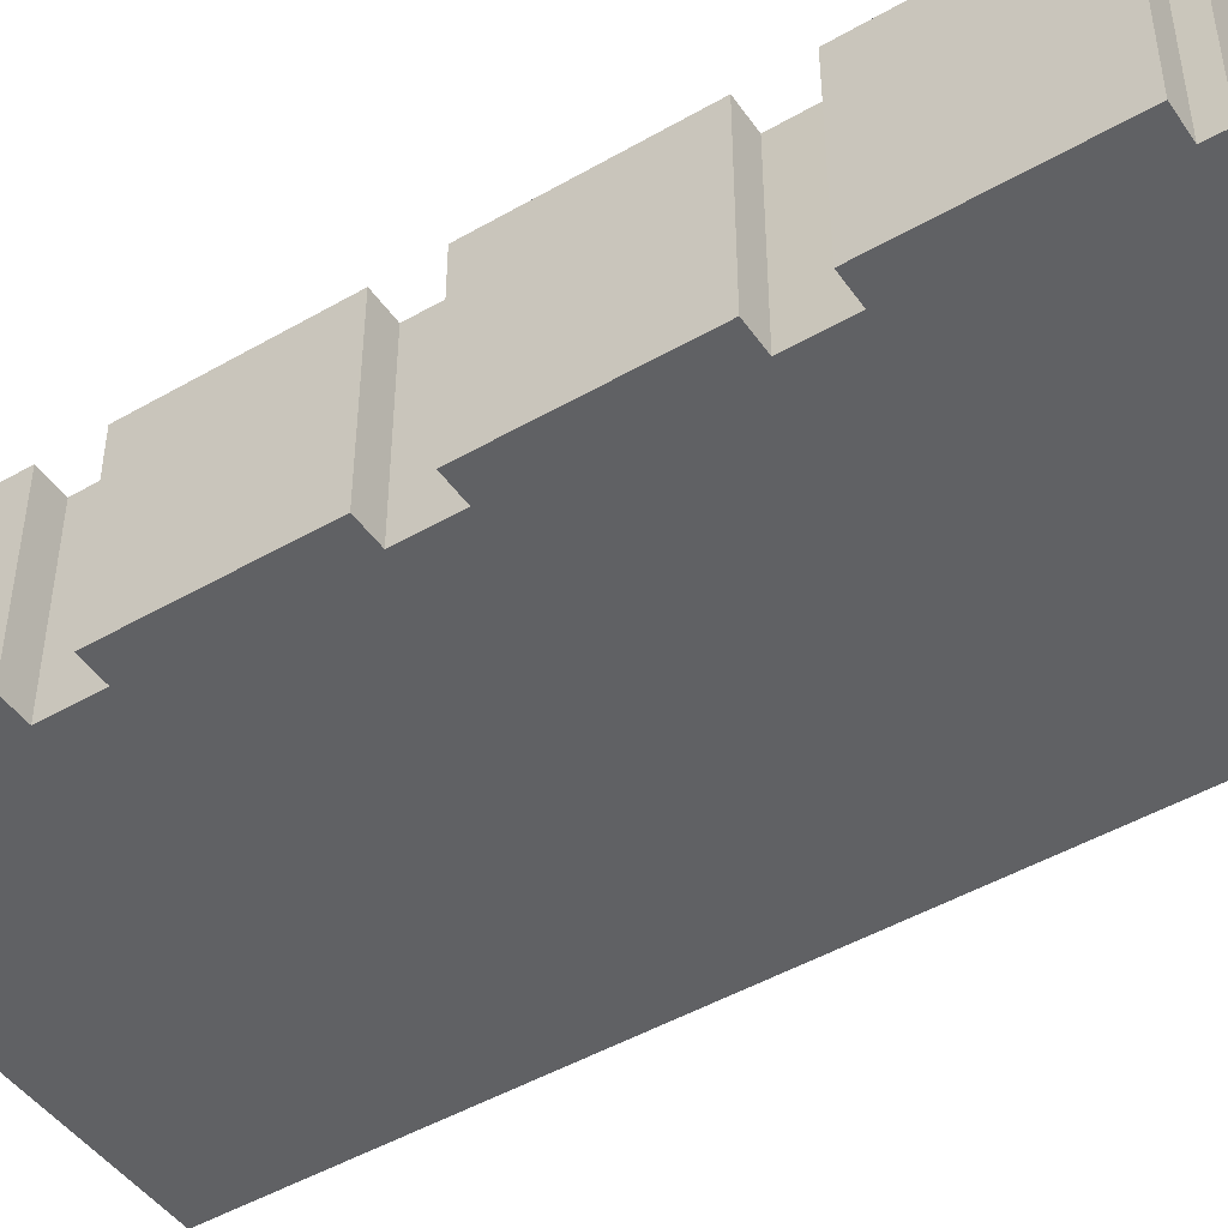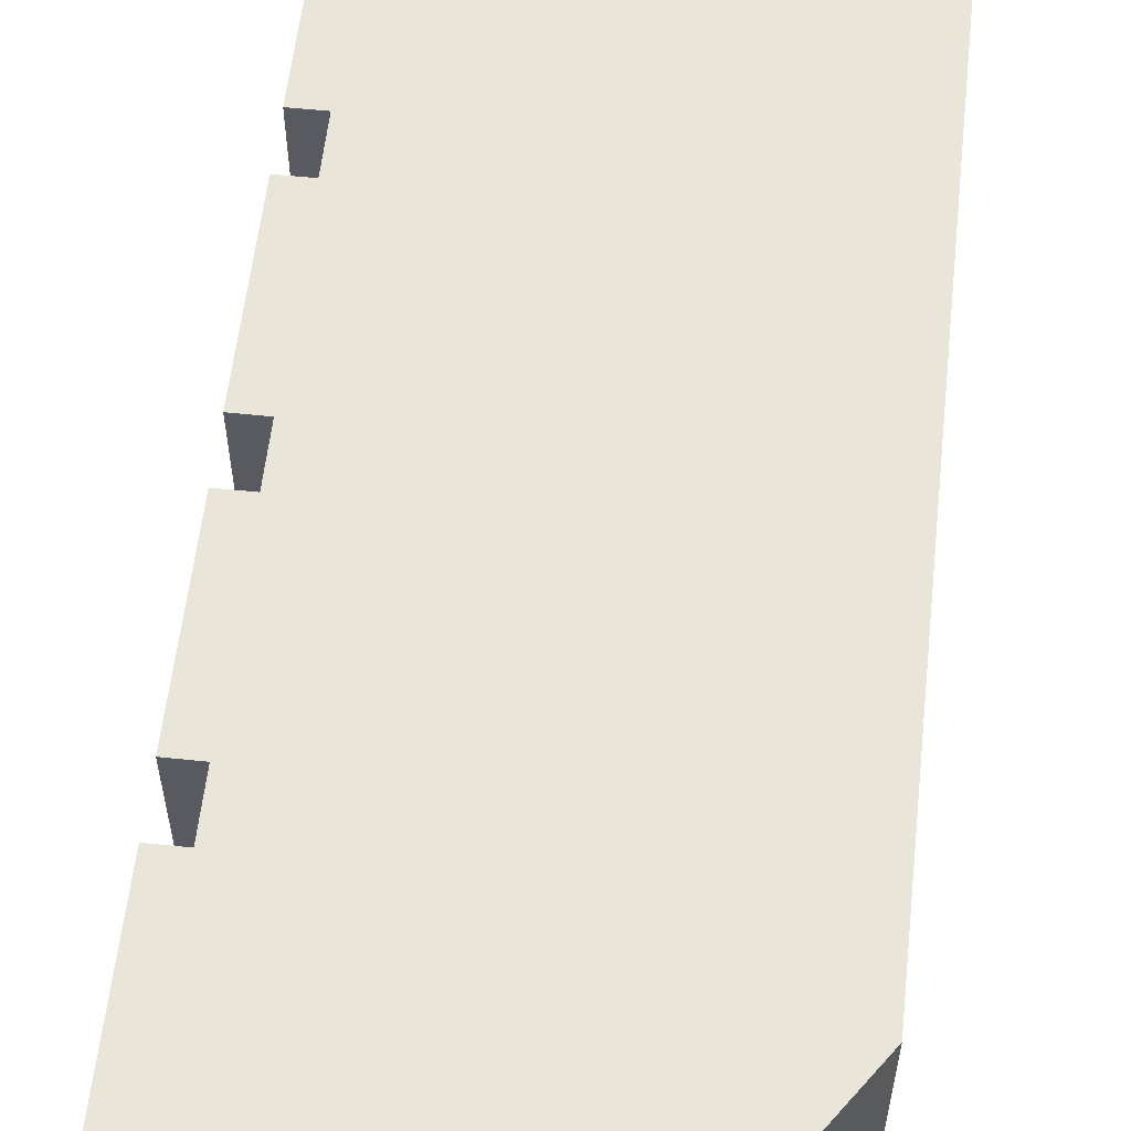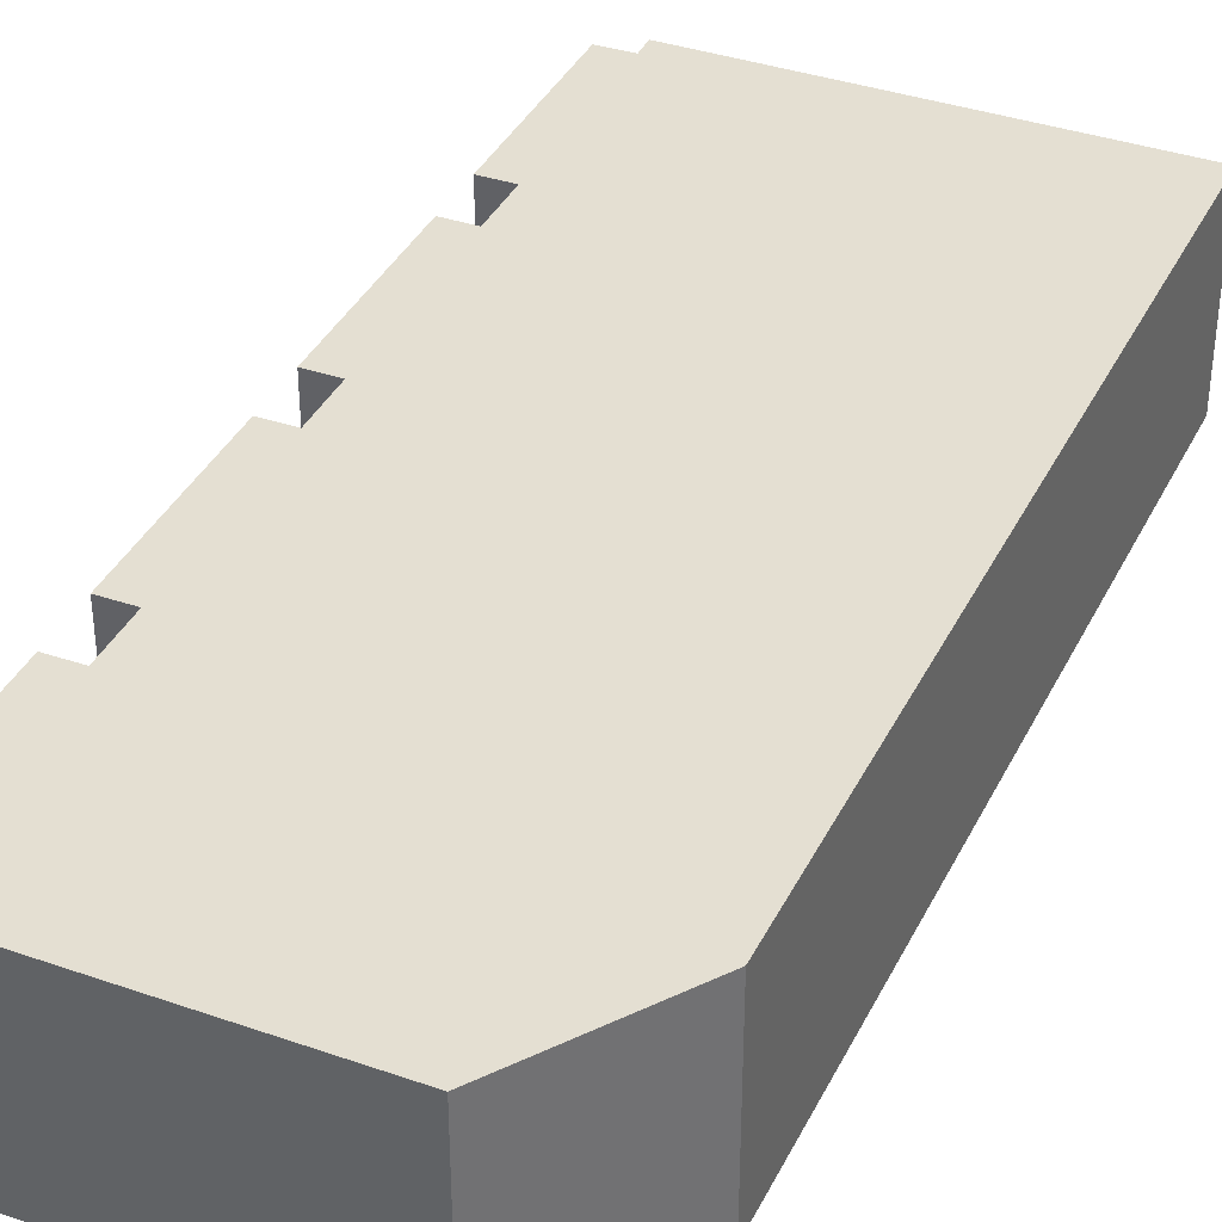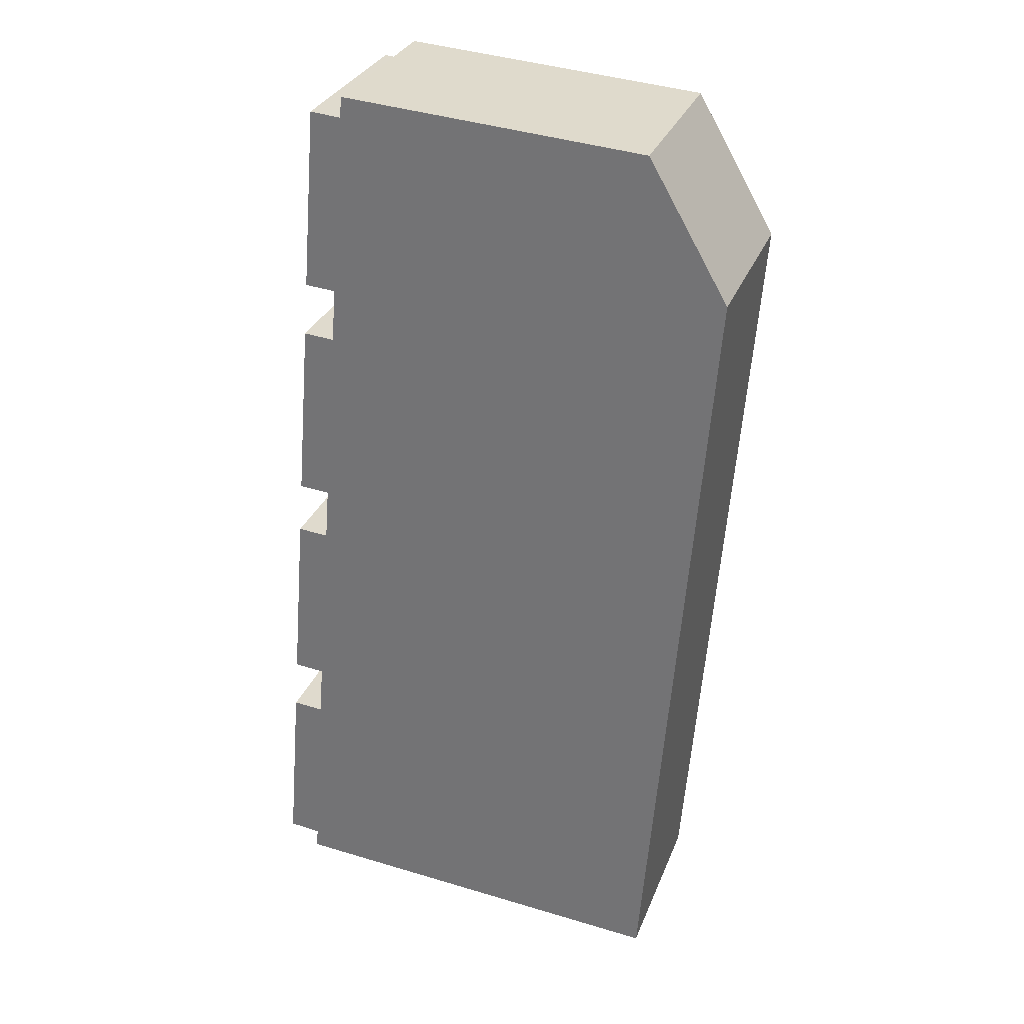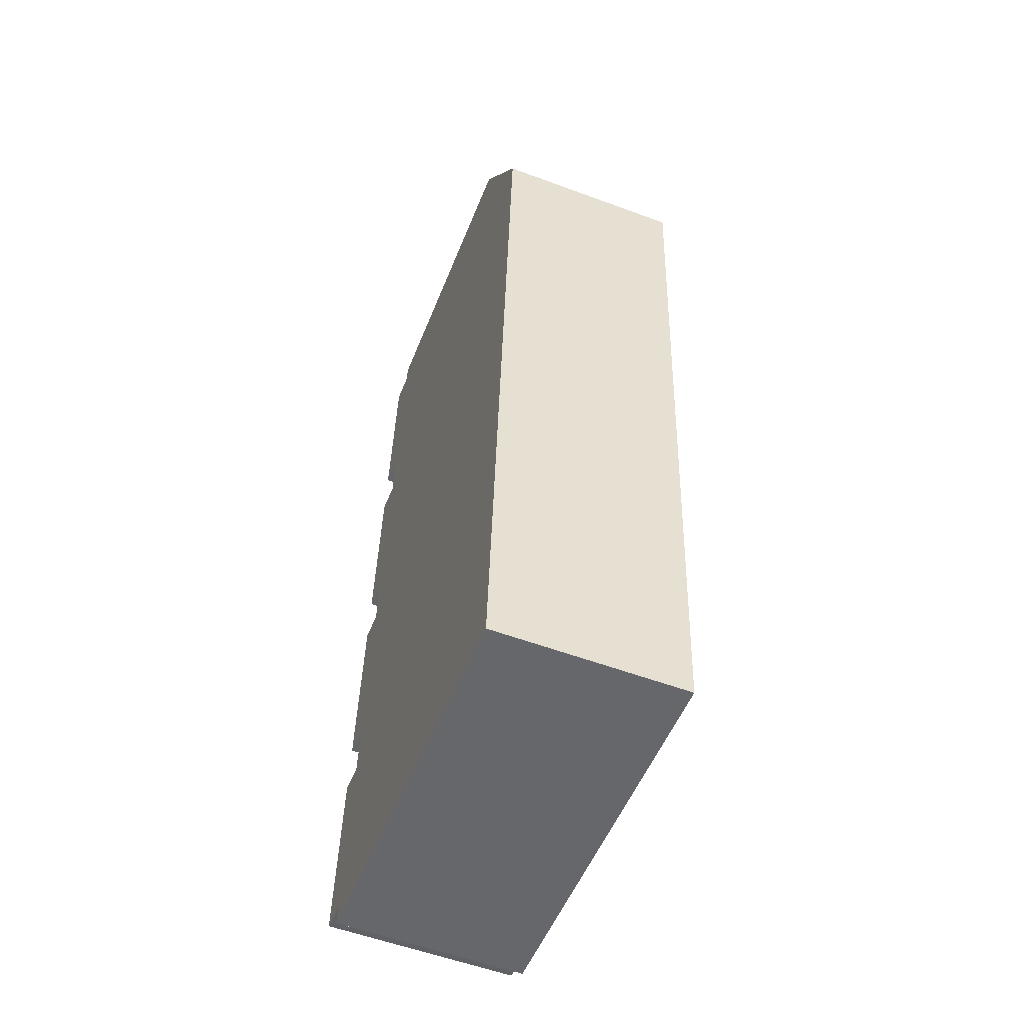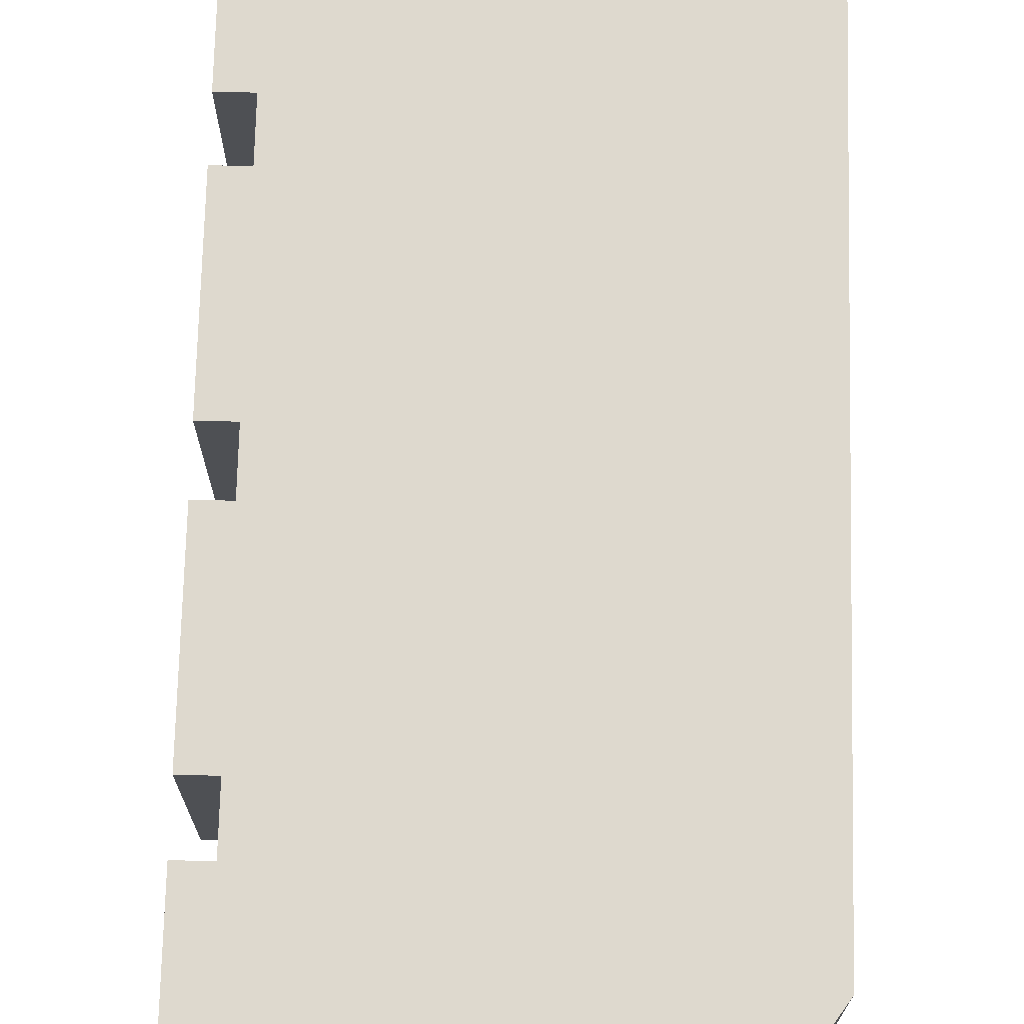
<metadata>
{"format":"obj","ext":"obj","renderer":"f3d","projection":"perspective","resolution":1024,"background":"white","views":[{"elev":-46.9,"azim":-52.1,"up":"+Y"},{"elev":57.7,"azim":10.9,"up":"+Y"},{"elev":37.2,"azim":28.4,"up":"+Y"},{"elev":30.4,"azim":19.1,"up":"+Z"},{"elev":-56.3,"azim":68.8,"up":"+Z"},{"elev":71.5,"azim":6.0,"up":"+Y"}]}
</metadata>
<code>
v  1.973 3.56 16.77
v  2.009 -1.051e-15 17.16
v  2.009 3.56 17.16
v  1.973 -1.027e-15 16.77
v  8.094 3.56 -1.01
v  0.564 2.713e-17 -0.443
v  0.564 3.56 -0.443
v  8.094 6.184e-17 -1.01
v  7.736 -1.025e-15 16.74
v  9.256 -8.653e-16 14.13
v  1.396 -1.03e-15 16.82
v  1.111 -8.198e-16 13.39
v  1.688 -8.168e-16 13.34
v  1.604 -7.54e-16 12.31
v  1.318 -5.436e-16 8.877
v  0.741 -5.465e-16 8.925
v  1.233 -4.808e-16 7.852
v  0.948 -2.703e-16 4.414
v  0.37 -2.732e-16 4.462
v  0.863 -2.075e-16 3.389
v  0.604 3.735e-18 -0.061
v  0 0 0
v  0.285 -2.105e-16 3.437
v  0.655 -4.837e-16 7.9
v  1.026 -7.569e-16 12.36
v  1.233 3.56 7.852
v  1.318 3.56 8.877
v  1.688 3.56 13.34
v  1.111 3.56 13.39
v  0.37 3.56 4.462
v  0.655 3.56 7.9
v  1.026 3.56 12.36
v  0.741 3.56 8.925
v  0.948 3.56 4.414
v  0.285 3.56 3.437
v  0.604 3.56 -0.061
v  0 3.56 2.18e-16
v  9.256 3.56 14.13
v  1.604 3.56 12.31
v  0.863 3.56 3.389
v  7.736 3.56 16.74
v  1.396 3.56 16.82
g defaultobject
f 1 2 3
f 2 1 4
f 5 6 7
f 6 5 8
f 2 4 9
f 10 9 4
f 11 12 4
f 10 4 12
f 13 10 12
f 8 10 13
f 14 8 13
f 15 8 14
f 16 15 14
f 17 8 15
f 18 8 17
f 19 18 17
f 20 8 18
f 21 8 20
f 22 21 20
f 6 8 21
f 20 23 22
f 17 24 19
f 14 25 16
f 26 15 27
f 15 26 17
f 28 12 29
f 12 28 13
f 30 24 31
f 24 30 19
f 32 27 33
f 31 34 30
f 35 36 37
f 38 5 28
f 39 28 5
f 32 39 5
f 27 32 5
f 26 27 5
f 31 26 5
f 34 31 5
f 40 34 5
f 35 40 5
f 36 35 5
f 7 36 5
f 41 38 3
f 1 3 38
f 42 1 38
f 29 42 38
f 28 29 38
f 7 21 36
f 21 7 6
f 42 4 1
f 4 42 11
f 33 25 32
f 25 33 16
f 41 10 38
f 10 41 9
f 40 18 34
f 18 40 20
f 34 19 30
f 19 34 18
f 29 11 42
f 11 29 12
f 37 23 35
f 23 37 22
f 38 8 5
f 8 38 10
f 27 16 33
f 16 27 15
f 32 14 39
f 14 32 25
f 39 13 28
f 13 39 14
f 35 20 40
f 20 35 23
f 3 9 41
f 9 3 2
f 36 22 37
f 22 36 21
f 31 17 26
f 17 31 24

</code>
